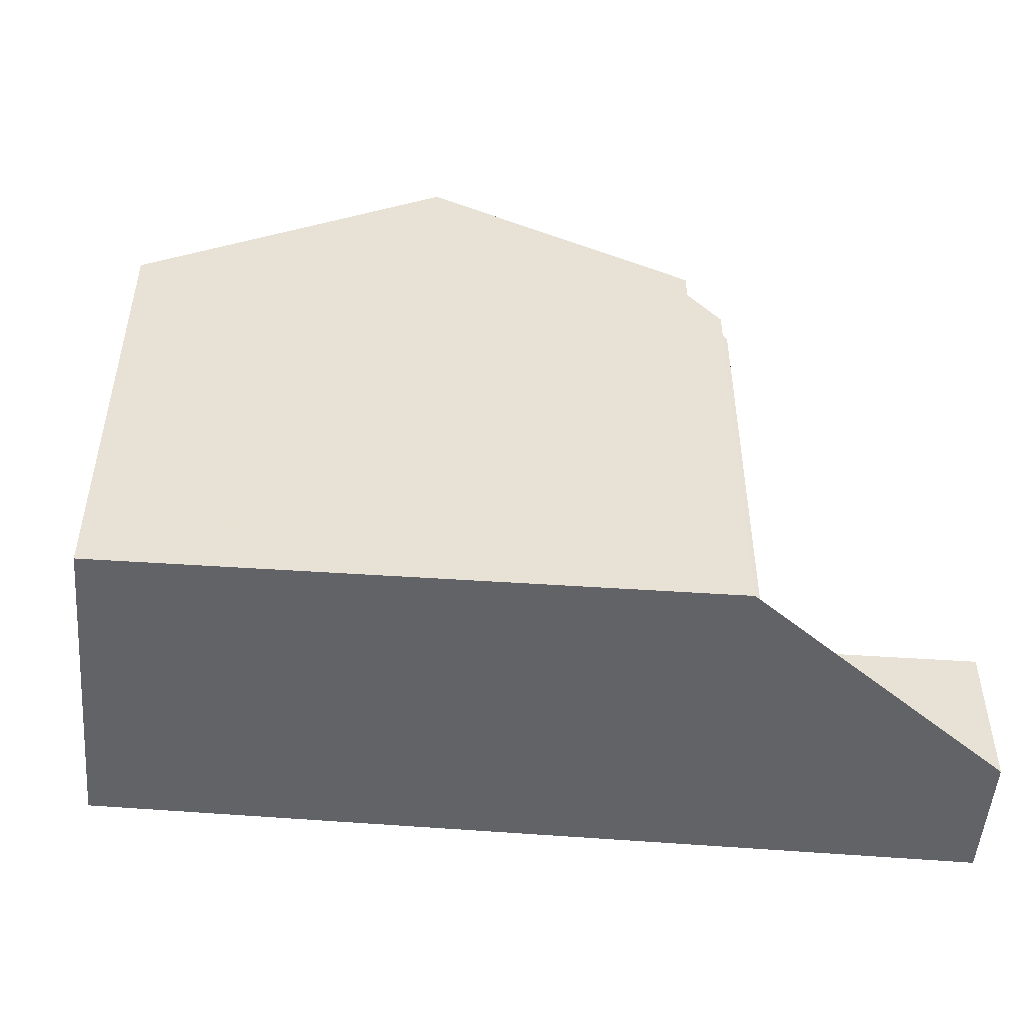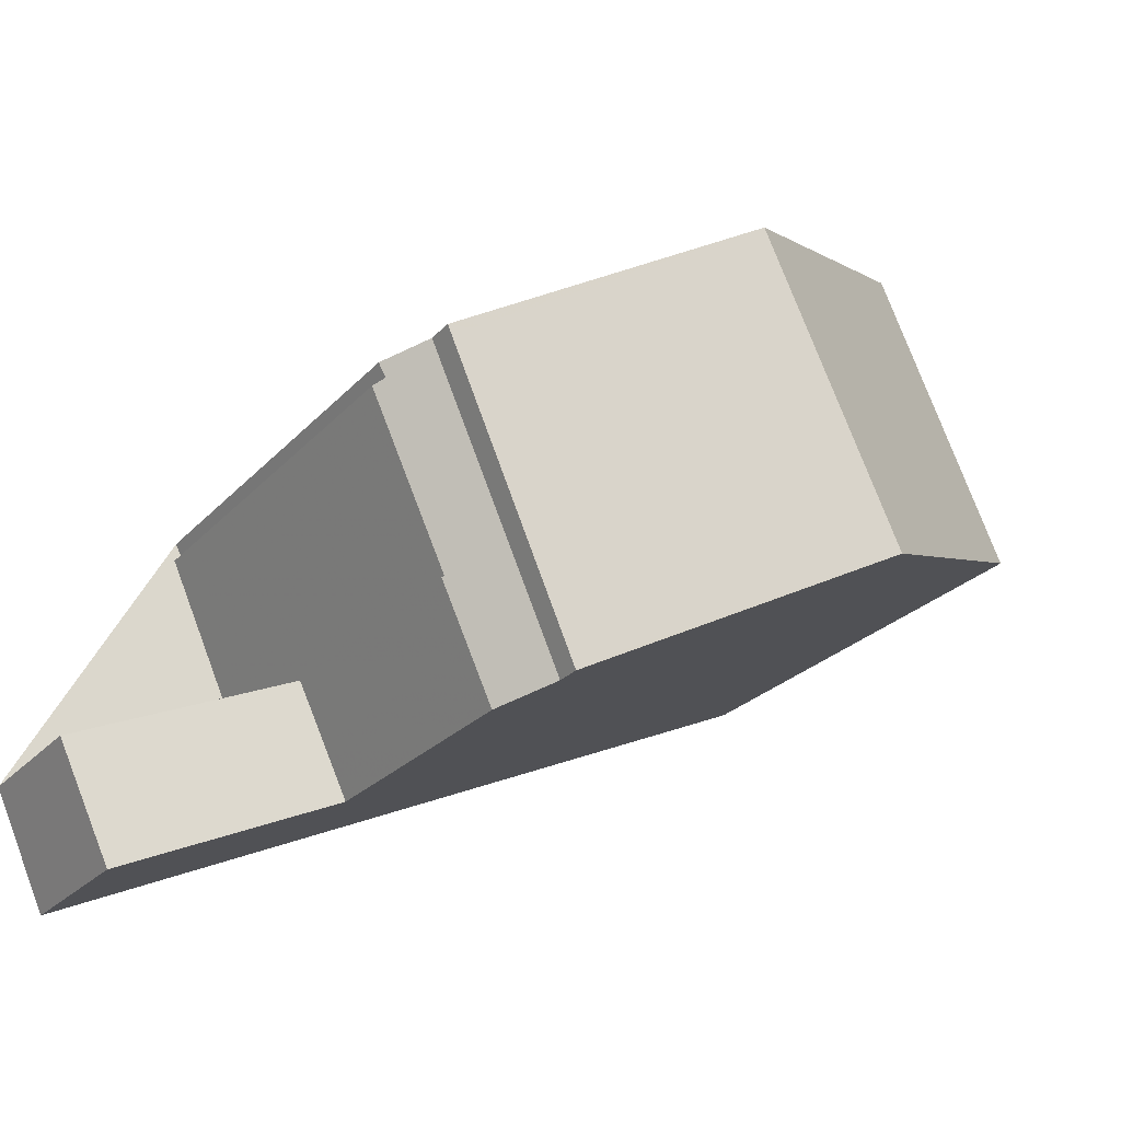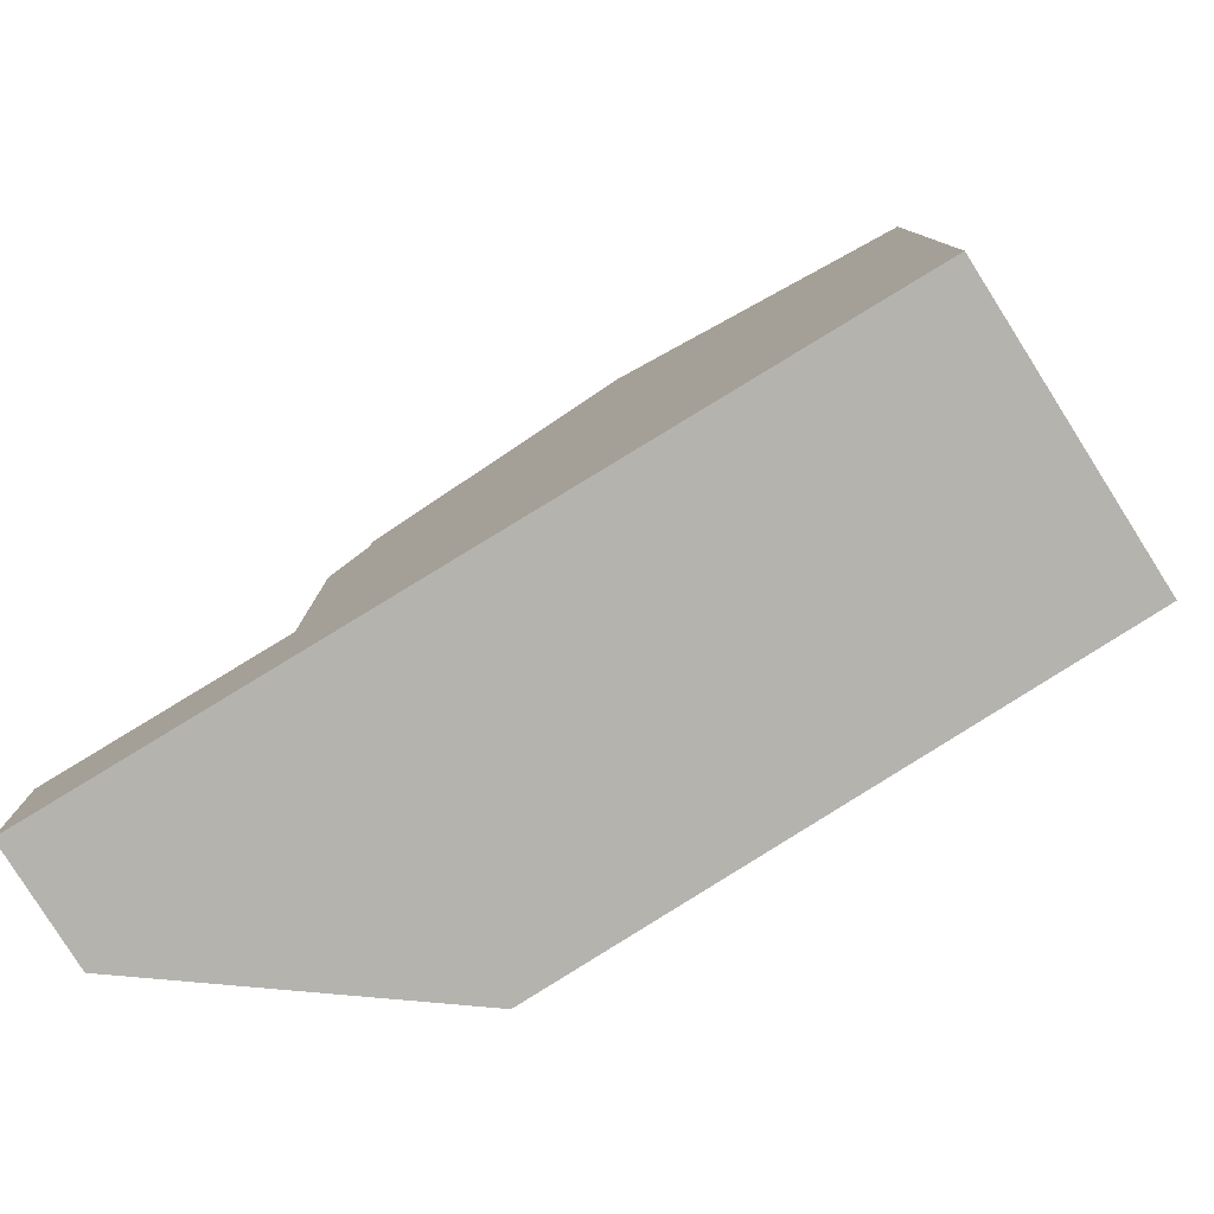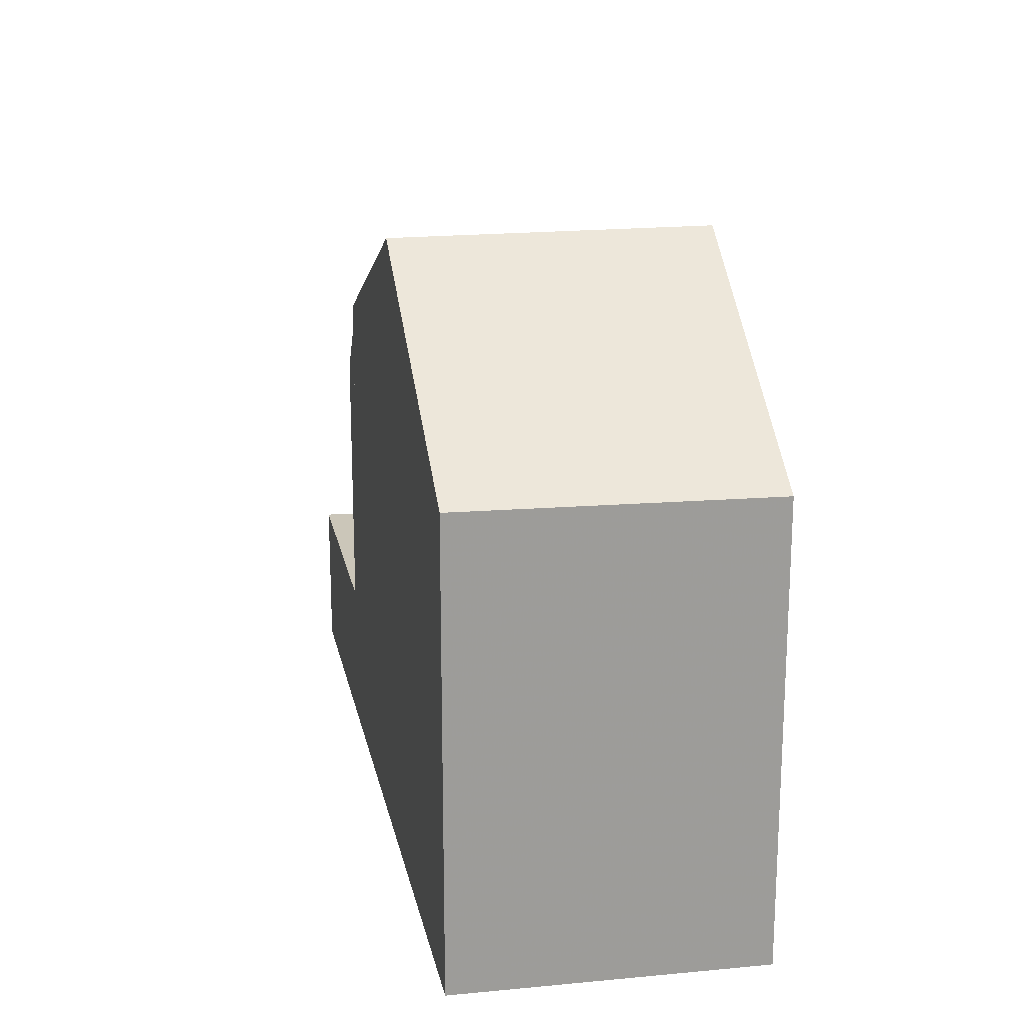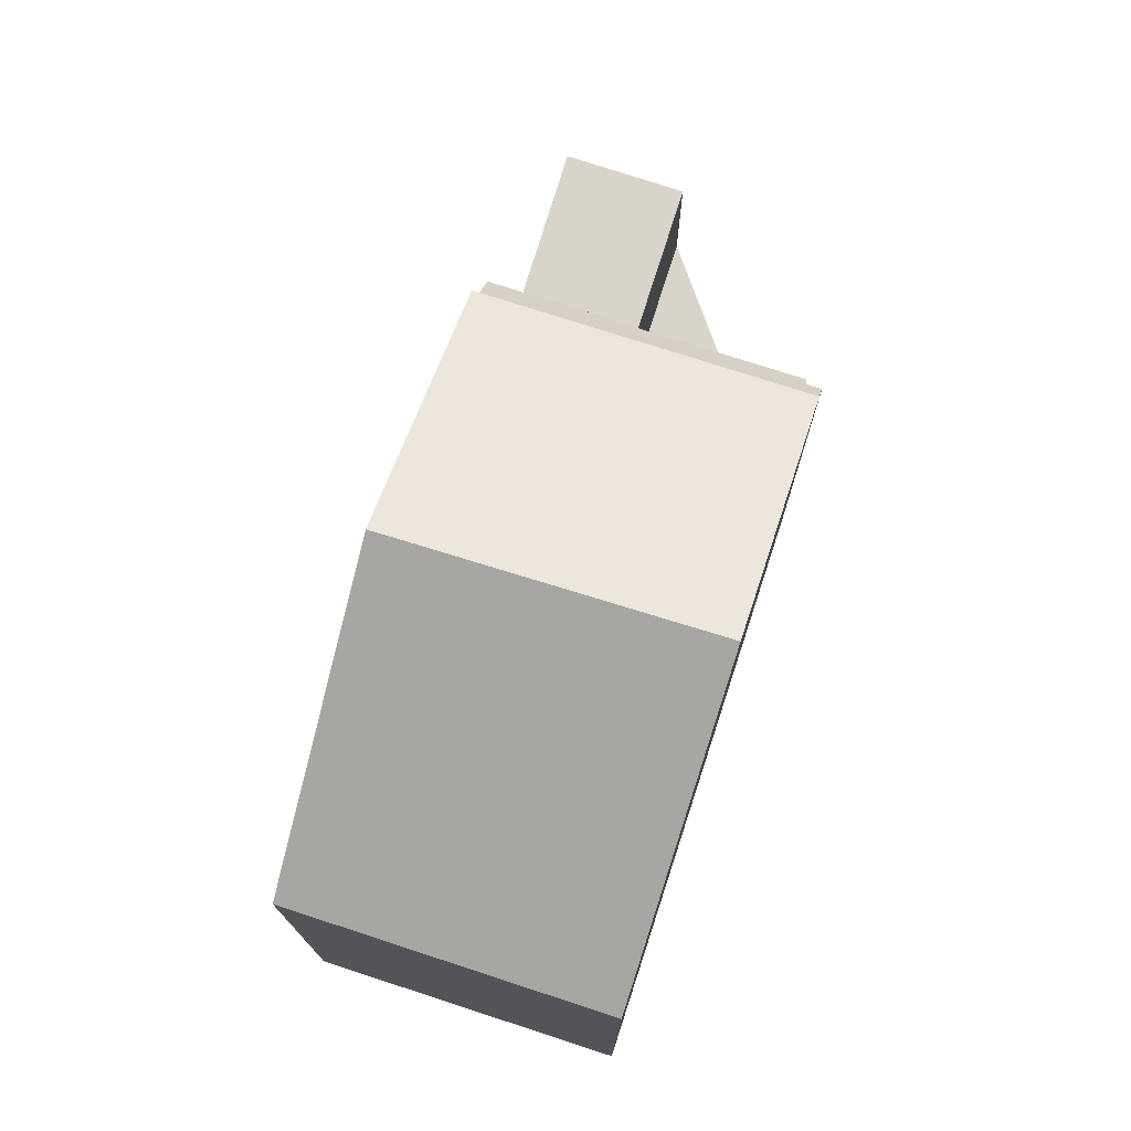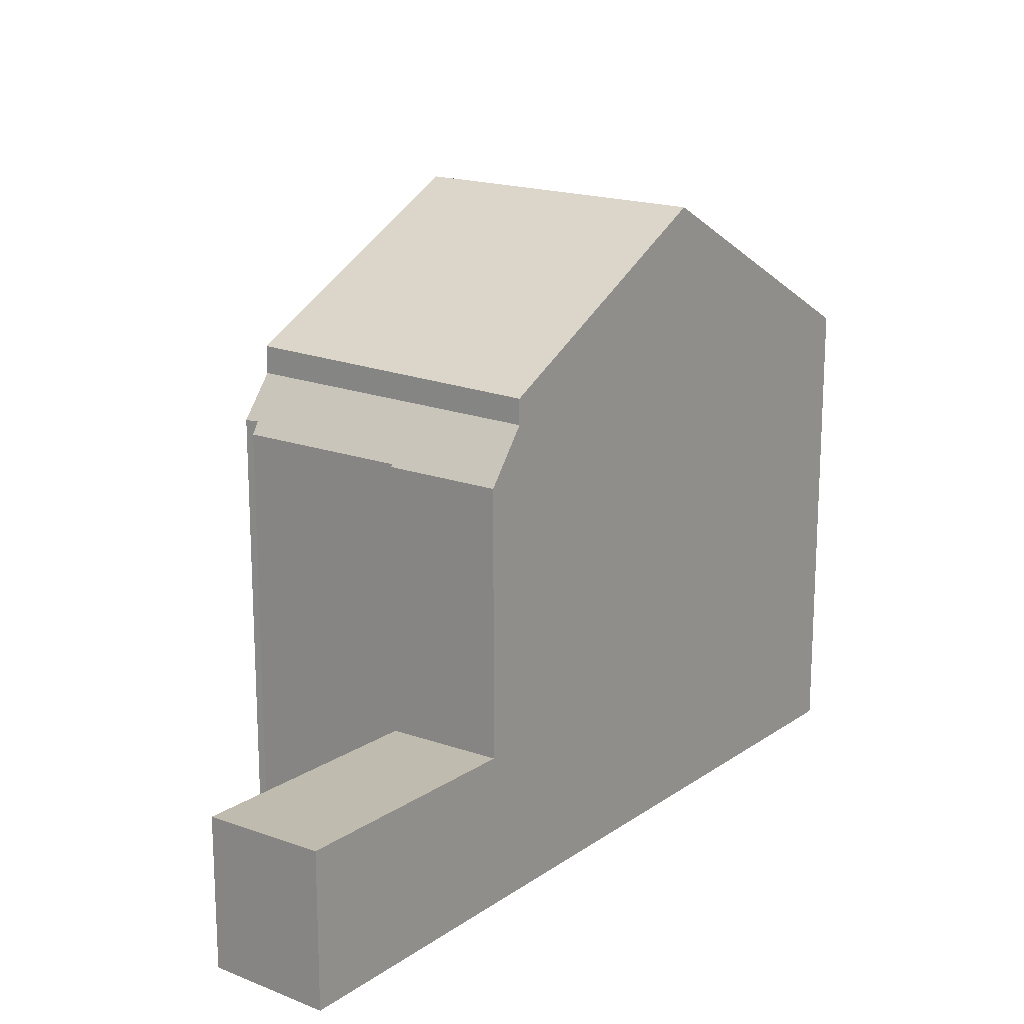
<metadata>
{"format":"obj","ext":"obj","renderer":"f3d","projection":"perspective","resolution":1024,"background":"white","views":[{"elev":-50.9,"azim":-160.4,"up":"+Z"},{"elev":-25.4,"azim":-31.9,"up":"+Y"},{"elev":-79.9,"azim":56.3,"up":"+Z"},{"elev":20.3,"azim":103.9,"up":"+Z"},{"elev":75.3,"azim":131.9,"up":"+Z"},{"elev":17.9,"azim":-27.8,"up":"+Z"}]}
</metadata>
<code>
v -518.8 -631.3 8.591
v -516.4 -636.5 8.675
v -530.8 -643.2 2.884
v -531.7 -641.1 2.807
v -527.5 -639.1 7.8
v -528.8 -636.1 7.752
v -528.7 -636 7.959
v -528.8 -635.7 7.941
v -523.8 -633.5 11.72
v -521.4 -638.8 11.75
v -521.4 -638.8 11.75
v -523.8 -633.5 11.72
v -523.8 -633.6 11.72
v -525.9 -640.9 9.21
v -528.3 -635.5 9.226
v -530.8 -643.1 2.879
v -531.2 -642.2 2.848
v -531.7 -641.1 2.808
v -528.7 -639.7 2.776
v -526.5 -641.2 2.839
v -527.5 -639.1 2.764
v -525.9 -640.9 8.746
v -528.3 -635.5 8.714
v -527.7 -635.2 9.557
v -525.3 -640.7 9.51
v -530 -642.8 2.875
v -530 -642.7 2.871
v -530.4 -641.8 2.84
v -530.9 -640.7 2.8
v -531 -640.7 2.799
v -527.5 -639.1 7.759
v -526.5 -641.2 7.792
v -518.9 -631.3 8.665
v -516.6 -636.6 8.75
v -528.2 -635.6 8.715
v -520.6 -632.1 9.71
v -523.8 -633.6 11.72
v -527.6 -635.4 9.556
v -528.2 -635.6 9.226
v -528.7 -635.9 7.954
v -527.8 -635.5 9.434
v -525.5 -640.7 9.418
v -527.9 -635.3 9.434
v -521.4 -638.8 11.75
v -521 -638.6 11.55
v -525.5 -640.7 9.418
v -525.4 -640.6 9.511
v -521.4 -638.8 11.75
v -525.9 -640.8 8.746
v -525.9 -640.8 9.21
v -526.6 -641.1 2.836
v -526.6 -641.1 7.791
v -526.5 -641.2 7.792
v -526.6 -641.1 7.791
v -527.5 -639.1 7.759
v -526.6 -641.1 2.836
v -526.5 -641.2 2.839
v -527.5 -639.1 2.764
v -527 -640.2 2.804
v -517 -635.6 8.734
v -521.8 -637.8 11.75
v -525.9 -639.7 9.421
v -527 -640.2 7.777
v -521.8 -637.8 11.75
v -525.8 -639.7 9.519
v -527 -640.2 2.804
v -527 -640.2 7.777
v -526.3 -639.9 8.74
v -526.3 -639.9 9.213
v -516.9 -635.5 8.659
v -523.3 -634.7 11.73
v -518.3 -632.5 8.685
v -527.4 -636.5 9.431
v -528.4 -637 7.766
v -527.2 -636.4 9.547
v -523.3 -634.7 11.73
v -527.8 -636.7 8.721
v -527.8 -636.7 9.223
v -518.2 -632.5 8.61
v -517.7 -635.9 9.147
v -519 -632.8 9.111
v -517.2 -636.9 9.159
v -519.6 -631.6 9.097
v -526.1 -641 8.448
v -526.1 -640.9 8.447
v -526.5 -640 8.432
v -528 -636.8 8.381
v -528.5 -635.8 8.364
v -528.5 -635.6 8.362
v -525.6 -640.8 9.383
v -525.6 -640.7 9.383
v -526 -639.8 9.382
v -527.5 -636.5 9.379
v -527.9 -635.5 9.378
v -528 -635.4 9.378
v -525.9 -640.8 9.21
v -525.9 -640.9 9.21
v -525.9 -640.8 8.746
v -525.9 -640.9 8.746
v -527.8 -636.7 9.223
v -526.3 -639.9 9.213
v -527.8 -636.7 8.721
v -526.3 -639.9 8.74
v -528.2 -635.6 9.226
v -528.2 -635.6 8.715
v -528.3 -635.5 9.226
v -528.3 -635.5 8.714
v -527 -638.9 8.414
v -527.5 -639.1 7.8
v -526.8 -638.8 9.216
v -526.8 -638.8 8.734
v -526.5 -638.7 9.381
v -517.5 -634.5 8.716
v -518.2 -634.8 9.134
v -522.3 -636.7 11.74
v -526.4 -638.6 9.424
v -522.3 -636.7 11.74
v -526.3 -638.5 9.528
v -526.8 -638.8 8.734
v -526.8 -638.8 9.216
v -517.4 -634.4 8.642
v -530.7 -643.1 2.882
v -530.7 -643 2.878
v -531.1 -642.2 2.847
v -531.6 -641 2.807
v -531.6 -641 2.806
v -518.2 -632.5 8.61
v -518.8 -631.3 8.591
v -518.8 -631.3 0
v -518.2 -632.5 -1.776e-15
v -516.6 -636.6 8.75
v -516.4 -636.5 8.675
v -516.4 -636.5 1.776e-15
v -516.6 -636.6 0
v -530.8 -643.1 2.879
v -530.8 -643.2 2.884
v -530.8 -643.2 4.441e-16
v -530.8 -643.1 0
v -531.6 -641 2.806
v -531.7 -641.1 2.807
v -531.7 -641.1 0
v -531.6 -641 0
v -527.5 -639.1 7.8
v -527.5 -639.1 7.8
v -527.5 -639.1 0
v -527.5 -639.1 0
v -528.7 -636 7.959
v -528.8 -636.1 7.752
v -528.8 -636.1 -8.882e-16
v -528.7 -636 -8.882e-16
v -528.7 -635.9 7.954
v -528.7 -636 7.959
v -528.7 -636 -8.882e-16
v -528.7 -635.9 0
v -528.5 -635.6 8.362
v -528.8 -635.7 7.941
v -528.8 -635.7 8.882e-16
v -528.5 -635.6 -1.776e-15
v -520.6 -632.1 9.71
v -523.8 -633.5 11.72
v -523.8 -633.5 0
v -520.6 -632.1 -1.776e-15
v -525.3 -640.7 9.51
v -521.4 -638.8 11.75
v -521.4 -638.8 -1.776e-15
v -525.3 -640.7 0
v -531.2 -642.2 2.848
v -530.8 -643.1 2.879
v -530.8 -643.1 0
v -531.2 -642.2 0
v -531.7 -641.1 2.808
v -531.2 -642.2 2.848
v -531.2 -642.2 0
v -531.7 -641.1 -4.441e-16
v -531.7 -641.1 2.807
v -531.7 -641.1 2.808
v -531.7 -641.1 -4.441e-16
v -531.7 -641.1 0
v -527.5 -639.1 2.764
v -528.7 -639.7 2.776
v -528.7 -639.7 4.441e-16
v -527.5 -639.1 0
v -523.8 -633.5 11.72
v -527.7 -635.2 9.557
v -527.7 -635.2 0
v -523.8 -633.5 0
v -525.5 -640.7 9.418
v -525.3 -640.7 9.51
v -525.3 -640.7 0
v -525.5 -640.7 0
v -530.7 -643.1 2.882
v -530 -642.8 2.875
v -530 -642.8 0
v -530.7 -643.1 0
v -528.7 -639.7 2.776
v -531 -640.7 2.799
v -531 -640.7 0
v -528.7 -639.7 4.441e-16
v -518.8 -631.3 8.591
v -518.9 -631.3 8.665
v -518.9 -631.3 1.776e-15
v -518.8 -631.3 0
v -517.2 -636.9 9.159
v -516.6 -636.6 8.75
v -516.6 -636.6 0
v -517.2 -636.9 0
v -519.6 -631.6 9.097
v -520.6 -632.1 9.71
v -520.6 -632.1 -1.776e-15
v -519.6 -631.6 0
v -528.8 -635.7 7.941
v -528.7 -635.9 7.954
v -528.7 -635.9 0
v -528.8 -635.7 8.882e-16
v -525.6 -640.8 9.383
v -525.5 -640.7 9.418
v -525.5 -640.7 0
v -525.6 -640.8 0
v -527.7 -635.2 9.557
v -527.9 -635.3 9.434
v -527.9 -635.3 0
v -527.7 -635.2 0
v -521.4 -638.8 11.75
v -521 -638.6 11.55
v -521 -638.6 0
v -521.4 -638.8 -1.776e-15
v -527.5 -639.1 7.8
v -527.5 -639.1 7.759
v -527.5 -639.1 0
v -527.5 -639.1 0
v -530 -642.8 2.875
v -526.5 -641.2 2.839
v -526.5 -641.2 0
v -530 -642.8 0
v -516.4 -636.5 8.675
v -516.9 -635.5 8.659
v -516.9 -635.5 0
v -516.4 -636.5 1.776e-15
v -528.8 -636.1 7.752
v -528.4 -637 7.766
v -528.4 -637 0
v -528.8 -636.1 -8.882e-16
v -517.4 -634.4 8.642
v -518.2 -632.5 8.61
v -518.2 -632.5 -1.776e-15
v -517.4 -634.4 1.776e-15
v -521 -638.6 11.55
v -517.2 -636.9 9.159
v -517.2 -636.9 0
v -521 -638.6 0
v -518.9 -631.3 8.665
v -519.6 -631.6 9.097
v -519.6 -631.6 0
v -518.9 -631.3 1.776e-15
v -526.5 -641.2 7.792
v -526.1 -641 8.448
v -526.1 -641 0
v -526.5 -641.2 0
v -528.3 -635.5 8.714
v -528.5 -635.6 8.362
v -528.5 -635.6 -1.776e-15
v -528.3 -635.5 0
v -525.9 -640.9 9.21
v -525.6 -640.8 9.383
v -525.6 -640.8 0
v -525.9 -640.9 -1.776e-15
v -527.9 -635.3 9.434
v -528 -635.4 9.378
v -528 -635.4 0
v -527.9 -635.3 0
v -526.1 -641 8.448
v -525.9 -640.9 8.746
v -525.9 -640.9 1.776e-15
v -526.1 -641 0
v -528 -635.4 9.378
v -528.3 -635.5 9.226
v -528.3 -635.5 0
v -528 -635.4 0
v -528.4 -637 7.766
v -527.5 -639.1 7.8
v -527.5 -639.1 0
v -528.4 -637 0
v -516.9 -635.5 8.659
v -517.4 -634.4 8.642
v -517.4 -634.4 1.776e-15
v -516.9 -635.5 0
v -530.8 -643.2 2.884
v -530.7 -643.1 2.882
v -530.7 -643.1 0
v -530.8 -643.2 4.441e-16
v -531 -640.7 2.799
v -531.6 -641 2.806
v -531.6 -641 0
v -531 -640.7 0
v -530.8 -643.2 0
v -531.7 -641.1 0
v -527.5 -639.1 0
v -528.8 -636.1 0
v -528.7 -636 0
v -528.8 -635.7 0
v -518.8 -631.3 0
v -516.4 -636.5 0
f 37 9 36
f 95 43 41 94
f 57 26 27 56
f 59 28 29 19 58
f 56 27 28 59
f 30 19 29
f 68 49 50 69
f 38 24 12 13
f 123 27 26 122
f 125 29 28 124
f 124 28 27 123
f 126 30 29 125
f 51 20 32 52
f 113 72 79 121
f 45 10 44
f 91 46 42 90
f 39 15 23 35
f 48 11 25 47
f 47 25 42 46
f 43 24 38 41
f 114 81 72 113
f 112 93 73 116
f 118 75 76 117
f 116 73 75 118
f 49 22 14 50
f 67 31 21 66
f 80 60 34 82
f 92 62 46 91
f 64 48 47 65
f 65 47 46 62
f 66 51 52 67
f 78 39 35 77
f 70 2 34 60
f 83 33 72 81
f 94 41 73 93
f 75 38 13 76
f 73 41 38 75
f 119 68 69 120
f 72 33 1 79
f 115 71 81 114
f 82 45 44 61 80
f 81 71 37 36 83
f 84 53 54 85
f 109 74 87 108
f 85 54 63 86
f 87 74 6 7 40 88
f 88 40 8 89
f 99 84 85 98
f 108 87 102 111
f 98 85 86 103
f 102 87 88 105
f 105 88 89 107
f 96 91 90 97
f 110 100 93 112
f 101 92 91 96
f 104 94 93 100
f 106 95 94 104
f 108 86 63 55 5 109
f 111 103 86 108
f 112 92 101 110
f 113 60 80 114
f 116 62 92 112
f 117 64 65 118
f 118 65 62 116
f 120 78 77 119
f 114 80 61 115
f 121 70 60 113
f 122 3 16 123
f 124 17 18 125
f 123 16 17 124
f 125 18 4 126
f 128 129 130 127
f 132 133 134 131
f 136 137 138 135
f 140 141 142 139
f 144 145 146 143
f 148 149 150 147
f 152 153 154 151
f 156 157 158 155
f 160 161 162 159
f 164 165 166 163
f 168 169 170 167
f 172 173 174 171
f 176 177 178 175
f 180 181 182 179
f 184 185 186 183
f 188 189 190 187
f 192 193 194 191
f 196 197 198 195
f 200 201 202 199
f 204 205 206 203
f 208 209 210 207
f 212 213 214 211
f 216 217 218 215
f 220 221 222 219
f 224 225 226 223
f 228 229 230 227
f 232 233 234 231
f 236 237 238 235
f 240 241 242 239
f 244 245 246 243
f 248 249 250 247
f 252 253 254 251
f 256 257 258 255
f 260 261 262 259
f 264 265 266 263
f 268 269 270 267
f 272 273 274 271
f 276 277 278 275
f 280 281 282 279
f 284 285 286 283
f 288 289 290 287
f 292 293 294 291
f 296 297 298 299 300 301 302 295

</code>
